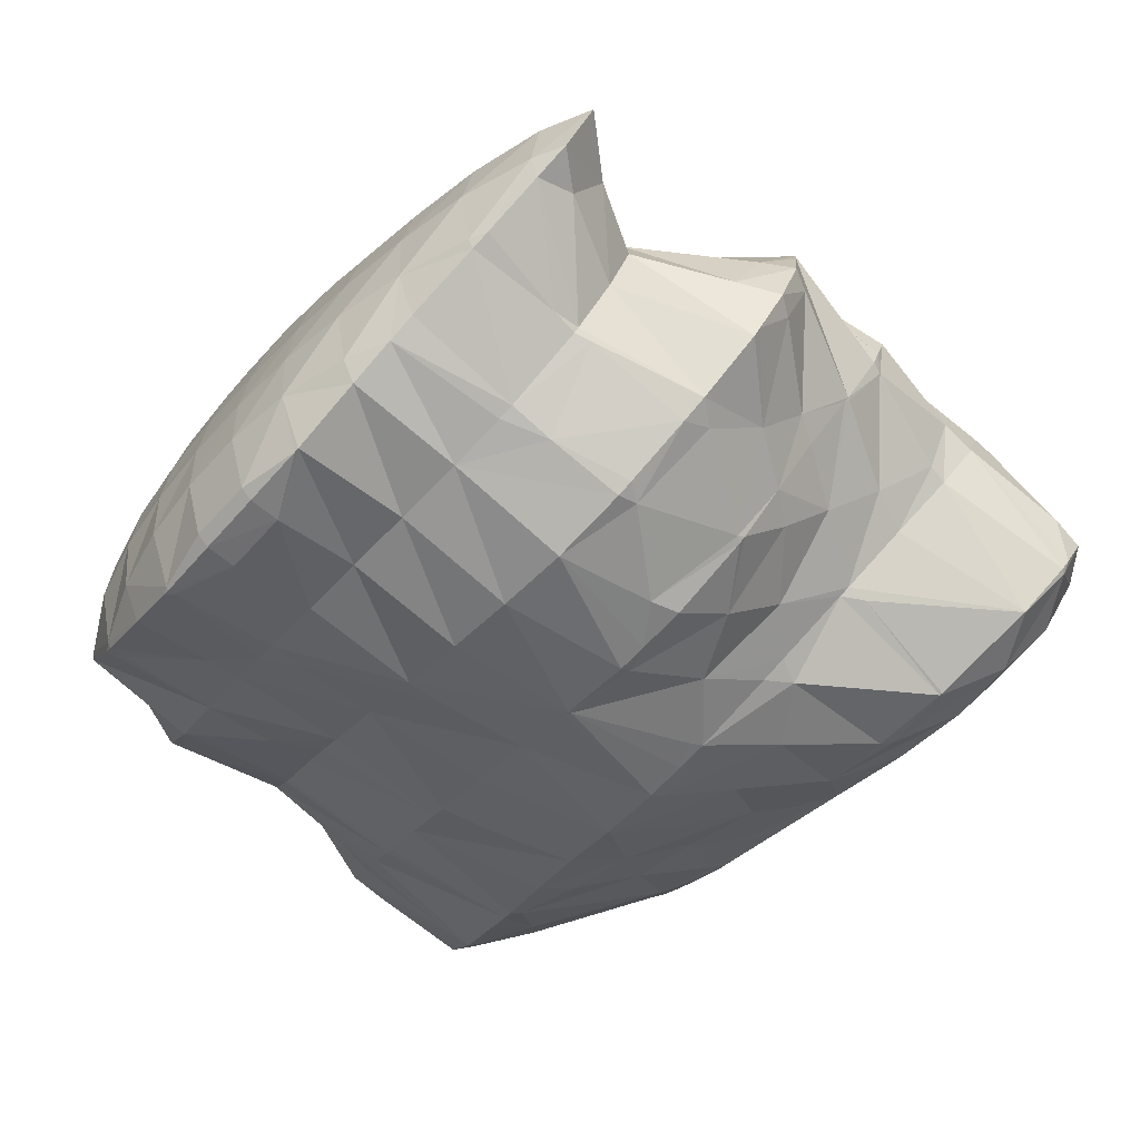
<metadata>
{"format":"obj","ext":"obj","renderer":"f3d","projection":"perspective","resolution":1024,"background":"white","views":[{"elev":4.0,"azim":-114.6,"up":"+Z"}]}
</metadata>
<code>
v 260.1 279.6 75.57
v 260.3 279.9 75.24
v 260 279.7 75.58
v 259.7 279.4 75.91
v 261.2 282.1 72.46
v 261.2 282.2 72.36
v 261.2 282.2 72.46
v 260.2 282 74.11
v 261 280.6 74.19
v 259.1 281.4 75.43
v 258.7 279 76.65
v 257.9 280.6 76.57
v 256.6 279.4 77.47
v 256.9 278.8 77.47
v 256 278.8 77.76
v 260.8 283.7 70.86
v 260.2 283.7 72.2
v 259.1 283.3 73.67
v 258 282.7 74.95
v 256.9 281.9 76.12
v 255.6 280.9 77.2
v 254.8 278.7 78.14
v 254.3 279.7 78.13
v 253.2 278.6 78.73
v 260.6 284.2 70.27
v 260.3 285 69.38
v 260 285.1 70.17
v 259 284.9 71.76
v 258 284.4 73.11
v 256.9 283.8 74.35
v 255.7 283 75.55
v 254.5 282.1 76.7
v 253.3 281.1 77.8
v 252.8 278.5 78.89
v 252 280 78.84
v 250.6 278.8 79.82
v 251 278.1 79.8
v 249.5 277.7 80.5
v 259.7 286.3 68.05
v 258.8 286.3 69.79
v 257.8 286 71.21
v 256.8 285.4 72.49
v 255.7 284.7 73.71
v 254.5 284 74.91
v 253.3 283.1 76.1
v 252.1 282.2 77.25
v 250.8 281.2 78.36
v 249.5 280.1 79.44
v 249 277.7 80.63
v 248.2 278.9 80.4
v 247.2 277.9 80.9
v 259.6 286.3 68
v 258.7 287.3 67.1
v 258.5 287.4 67.58
v 257.6 287.3 69.21
v 256.6 286.9 70.57
v 255.5 286.3 71.83
v 254.4 285.6 73.05
v 253.3 284.9 74.24
v 252.1 284 75.42
v 250.9 283.1 76.57
v 249.6 282.1 77.67
v 248.3 281 78.71
v 246.9 279.7 79.6
v 246.3 279 79.9
v 257.3 288.1 66.61
v 257.2 288.1 66.81
v 256.3 288 68.45
v 255.3 287.6 69.83
v 254.2 287.1 71.11
v 253.1 286.4 72.33
v 252 285.6 73.52
v 250.8 284.8 74.67
v 249.6 283.8 75.75
v 248.3 282.7 76.73
v 246.9 281.4 77.6
v 246.4 279.8 79.11
v 246.6 281 77.77
v 257 288.1 66.64
v 255 288.3 67.06
v 254.9 288.3 67.33
v 253.9 288.1 68.87
v 252.9 287.6 70.24
v 251.8 287 71.51
v 250.6 286.2 72.69
v 249.4 285.3 73.77
v 248.2 284.1 74.68
v 247.2 282.7 75.75
v 247.3 283.3 75.13
v 246.7 281.3 77.36
v 254.7 288.3 67.16
v 253 288.1 68
v 251.5 287.8 68.77
v 251.4 287.7 68.99
v 250.3 287.2 70.36
v 249.2 286.4 71.53
v 248 285.4 72.52
v 248 285.5 72.43
v 247.5 284.1 74.09
v 251.3 287.7 68.92
v 250.1 287 70.04
v 249 286.3 71.24
v 261.8 278.6 71.13
v 261.9 278.9 70.79
v 261.8 279.1 71.34
v 261 279.8 73.81
v 261.1 277.5 72.59
v 259.9 276.8 73.75
v 258.6 277.8 75.79
v 258.4 276.3 74.75
v 257.9 276.3 75.01
v 262.1 280.1 69.39
v 262.1 280.8 68.65
v 261.9 281.2 69.71
v 256.7 276 75.63
v 254.9 276.5 76.92
v 254.8 275.7 76.5
v 254.4 275.6 76.65
v 262 281.7 67.52
v 261.9 282.3 66.9
v 261.7 282.6 67.69
v 261 283.4 70.11
v 252.7 277.7 78.34
v 252.6 275.6 77.18
v 251.8 275.6 77.37
v 261.3 283.6 65.49
v 260.7 284.5 67.86
v 250 275.8 77.6
v 249.6 275.9 77.64
v 261.2 283.7 65.35
v 260.4 284.6 64.52
v 260.2 284.9 65.16
v 259.7 286.3 68.01
v 247.7 277.3 79.12
v 248 276.5 77.37
v 259 285.4 64.01
v 258.9 285.6 64.29
v 247 277.5 76.54
v 246.7 278.7 78.75
v 258.8 285.5 64.04
v 256.7 285.7 64.54
v 246.4 278.7 75.47
v 246.4 279.3 75.84
v 246.3 278.8 75.33
v 256.6 285.7 64.56
v 254.8 287.9 66.92
v 255.1 285.5 65.43
v 253.5 286 66.86
v 253.7 285.1 66.38
v 252.7 284.9 66.98
v 246.4 280.4 73.56
v 246.5 280.7 73.23
v 251.4 287.5 68.81
v 252.1 284.7 67.32
v 250.2 286.4 69.55
v 250.7 284.2 68.38
v 249 285.6 70.74
v 249.5 283.4 69.54
v 248.3 282.6 70.77
v 247.2 281.6 72.08
v 261.3 272.7 71.98
v 262 273.2 71.27
v 261.4 273 72.08
v 260.2 272 73.11
v 263 275.1 68.94
v 263.2 275.7 68.24
v 263 276 69.02
v 262.2 276.3 70.82
v 262.4 273.6 70.63
v 261.3 276 72.34
v 260.1 271.9 73.18
v 260 275.1 73.44
v 258.6 273.7 74.31
v 258.5 271.6 74.1
v 256.9 271.8 75.03
v 256.8 271.3 74.97
v 256.4 271.3 75.15
v 263.3 276.8 67.05
v 263.3 277.5 66.25
v 263.1 277.9 67.15
v 262.5 278.6 69.17
v 256.8 275 75.39
v 255 271.2 75.68
v 255 272.9 75.91
v 253.6 271.2 76.14
v 263.2 278.6 65.05
v 263.1 279.1 64.56
v 263 279.4 65.12
v 262.5 280.3 67.31
v 252.9 273.7 76.81
v 253 271.2 76.38
v 251 271.2 77.17
v 251 270.9 77.13
v 250.7 270.9 77.19
v 262.4 280.4 63.31
v 262.2 281.4 65.15
v 250.5 273.9 77.4
v 248.7 271.3 77.43
v 261.3 281.4 62.6
v 261.3 283.5 65.33
v 247.7 272.9 77.21
v 248.2 271.5 77.34
v 247.2 272.1 77.05
v 259.7 282.1 62.47
v 246.7 274.1 76.66
v 246.1 273.1 76.33
v 258.8 285.1 63.88
v 259.2 282.2 62.52
v 257.5 282.5 62.91
v 245.5 274.1 75.47
v 245.3 274.3 75.28
v 256.7 285.6 64.52
v 257.2 282.6 63.01
v 255.4 283.7 64.4
v 255.6 282.5 63.76
v 254.6 282.4 64.19
v 246.1 278.4 75.12
v 245 275.8 73.75
v 253.9 282.4 64.56
v 252.1 283.9 66.75
v 252.2 282 65.45
v 250.9 281.7 66.11
v 246 279.6 72.72
v 245 276.4 73.17
v 245.2 277.7 71.7
v 250.4 281.6 66.38
v 248.9 281 67.45
v 247.4 280.2 68.6
v 246.1 279.3 69.84
v 245.3 278.1 71.35
v 261.1 272.3 71.69
v 261.5 272.4 66.89
v 261.5 272.5 66.82
v 260.5 271.3 68.36
v 259.3 270.3 69.71
v 258 269.4 71.01
v 256.6 268.6 72.24
v 255 267.9 73.34
v 254.7 267.9 73.51
v 262.2 273.8 65.22
v 262.5 274.8 63.97
v 253.3 267.6 74.21
v 251.8 268 75.15
v 251.6 267.5 74.97
v 251.5 267.5 75
v 263.7 277 60.69
v 263.7 277.1 60.61
v 263.7 277.1 60.7
v 263.1 277.7 62.49
v 263.1 276.1 62.12
v 262.6 275.1 63.58
v 250.4 269.9 76.41
v 249.6 268 75.13
v 263.1 278.4 59.26
v 262.8 278.8 60.37
v 262.5 279.8 62.48
v 249 268.5 74.88
v 248.4 269 74.63
v 261.6 279 59.3
v 261.4 279.1 59.32
v 261.2 280.5 61.55
v 247.3 271.7 76.46
v 247.6 270.2 73.71
v 259.9 279.3 59.85
v 259.1 279.5 60.08
v 247.6 270.4 73.6
v 247 272 73.28
v 247.1 271.7 72.51
v 246.3 272.8 75.76
v 258.1 279.7 60.38
v 256.7 279.8 60.83
v 246.4 273 71.37
v 246.1 273.6 72.96
v 256.3 279.8 60.98
v 254.8 279.8 61.76
v 253.7 279.6 62.32
v 246 274.2 70.22
v 245.9 274.5 70.25
v 245.9 274.4 70.06
v 245.3 275.6 72.98
v 253.1 279.6 62.59
v 251.7 279.1 63.56
v 250.4 280.7 65.82
v 250.1 278.6 64.6
v 248.6 278 65.57
v 246.2 276 68.32
v 246.2 276.8 68.64
v 246.7 276.7 67.43
v 245.4 277.5 71.14
v 248.5 278 65.66
v 247.1 277.1 66.87
v 261.5 272.4 66.84
v 259.8 270.6 67.59
v 257.9 268.8 68.51
v 255.4 266 69.34
v 255.3 266 69.36
v 253.9 264.8 70.8
v 253.2 264.5 71.32
v 254 266.4 72.7
v 261 272.8 63.97
v 259.3 270.8 64.58
v 257.9 269.1 65.9
v 258.6 270 64.8
v 256.7 267.6 67.6
v 255.3 266 69.33
v 252.4 264.2 71.88
v 250.7 264.4 72.45
v 250.4 264.5 72.48
v 251.4 267.4 74.86
v 262.6 273.8 58.95
v 263 274.3 58.14
v 261.8 273 60.25
v 260.8 272.3 61.52
v 259.9 271.5 62.82
v 258.9 270.5 64.24
v 249.1 265.4 72.23
v 249.3 266.2 72.92
v 262.6 275.4 57.07
v 262.5 275.7 56.83
v 262.5 276 57.15
v 248.4 266.8 71.38
v 248.5 267.1 71.83
v 248.4 268.8 74.33
v 262.3 275.7 56.86
v 261.2 278.3 58.68
v 260.6 276.3 57.05
v 248.1 268.4 70.1
v 248 269 71.2
v 247.6 270.2 73.63
v 260.1 276.4 57.16
v 258.5 277.2 58.01
v 258.4 276.7 57.62
v 247.9 270 68.66
v 247.5 270.9 70.75
v 258.2 276.7 57.67
v 256.7 276.7 58.4
v 255.5 276.7 58.96
v 247.9 270.3 68.43
v 247.6 272.3 68.31
v 248.1 271.9 66.81
v 246.7 272.6 70.39
v 255.1 276.7 59.15
v 253.8 276.5 60.06
v 253 278.4 62.02
v 252.4 276.1 61.01
v 251.1 275.7 61.9
v 248.7 274 64.54
v 248.7 274.3 64.62
v 249.2 274.4 63.92
v 247.8 274.4 66.42
v 248.2 272.5 66.26
v 246.8 274.2 68.19
v 251 275.7 61.99
v 249.7 275 63.15
v 248.5 277.9 65.63
v 247.2 276.9 66.8
v 253.6 264.6 70.6
v 257.1 268.3 65.24
v 255 266.4 66.27
v 253 264.6 67.44
v 251.2 263 68.66
v 250.2 262.7 70.16
v 250.3 264.1 72.13
v 262.3 273.6 58.56
v 260.8 272.1 59.24
v 259.1 270.2 59.84
v 258.1 269 60.21
v 257.6 268.6 60.81
v 256.4 267.6 62.22
v 255.1 266.5 63.64
v 253.7 265.3 65.12
v 252.2 264 66.68
v 250.8 262.8 68.23
v 249.3 262.2 69.32
v 248.2 262.5 69.55
v 248.4 263.1 70.28
v 262.4 275.6 56.87
v 261 274.1 57.48
v 259.5 272.5 58.09
v 257.9 270.8 58.69
v 257.8 270.6 58.74
v 247.5 263.3 69.2
v 247.3 263.7 69.02
v 260.2 275.9 57.15
v 258.8 274.4 57.73
v 257.5 273 58.46
v 256.1 270.8 59.28
v 256 271.5 59.2
v 255.3 270.8 59.63
v 246.8 265.2 67.93
v 258.2 276.5 57.66
v 257 275.2 58.31
v 255.7 274 59.11
v 254.6 270.7 60.1
v 254.5 273 60.05
v 253.2 272 61.08
v 253.2 270.2 61.13
v 251.8 270.8 62.12
v 251.8 269.7 62.16
v 250.2 269.3 63.12
v 246.8 265.2 67.91
v 247.8 269.6 68.3
v 247.4 267.4 65.75
v 255.2 276.4 59.11
v 254 275.3 59.94
v 252.8 274.3 60.9
v 251.5 273.2 61.93
v 250.2 269.3 63.12
v 250.2 272.2 63.07
v 249 271.5 64.4
v 248.7 268.5 64.29
v 248.1 271.6 66.15
v 247.5 267.4 65.7
v 251 275.6 61.98
v 249.7 274.7 63.1
v 257.5 268.6 60.64
v 256.1 267.5 61.83
v 254.6 266.5 63.1
v 253 265.3 64.41
v 251.4 264.2 65.72
v 249.9 263.1 67.04
v 248.7 262.4 68.44
v 256.5 269.5 59.62
v 255.1 268.4 60.75
v 253.7 267.4 61.98
v 252.3 266.4 63.25
v 250.8 265.3 64.54
v 249.3 264.3 65.86
v 248.1 263.6 67.25
v 247.3 263.6 68.85
v 254.6 270.2 60.13
v 253.2 269.2 61.25
v 251.8 268.1 62.42
v 250.3 266.9 63.63
v 248.9 265.9 64.91
v 247.7 265.2 66.3
v 246.8 265.2 67.92
v 250.2 269.3 63.12
v 248.7 268.1 64.32
v 247.5 267.4 65.7
g foo
f 1 2 3
f 4 1 3
f 5 6 7
f 5 7 8
f 5 8 9
f 9 8 2
f 2 8 3
f 3 8 10
f 4 3 11
f 11 3 12
f 12 3 10
f 11 12 13
f 11 13 14
f 15 14 13
f 16 17 7
f 16 7 6
f 18 8 17
f 8 7 17
f 19 10 18
f 10 8 18
f 20 12 19
f 12 10 19
f 21 13 20
f 13 12 20
f 15 13 22
f 22 13 23
f 23 13 21
f 24 22 23
f 25 26 27
f 25 27 16
f 16 27 17
f 17 27 28
f 29 18 28
f 18 17 28
f 30 19 29
f 19 18 29
f 31 20 30
f 20 19 30
f 32 21 31
f 21 20 31
f 33 23 32
f 23 21 32
f 24 23 34
f 34 23 35
f 35 23 33
f 34 35 36
f 34 36 37
f 38 37 36
f 39 40 27
f 39 27 26
f 41 28 40
f 28 27 40
f 42 29 41
f 29 28 41
f 43 30 42
f 30 29 42
f 44 31 43
f 31 30 43
f 45 32 44
f 32 31 44
f 46 33 45
f 33 32 45
f 47 35 46
f 35 33 46
f 48 36 47
f 36 35 47
f 38 36 49
f 49 36 50
f 50 36 48
f 51 49 50
f 52 53 54
f 52 54 39
f 39 54 40
f 40 54 55
f 56 41 55
f 41 40 55
f 57 42 56
f 42 41 56
f 58 43 57
f 43 42 57
f 59 44 58
f 44 43 58
f 60 45 59
f 45 44 59
f 61 46 60
f 46 45 60
f 62 47 61
f 47 46 61
f 63 48 62
f 48 47 62
f 64 50 63
f 50 48 63
f 51 50 64
f 51 64 65
f 66 67 54
f 66 54 53
f 68 55 67
f 55 54 67
f 69 56 68
f 56 55 68
f 70 57 69
f 57 56 69
f 71 58 70
f 58 57 70
f 72 59 71
f 59 58 71
f 73 60 72
f 60 59 72
f 74 61 73
f 61 60 73
f 75 62 74
f 62 61 74
f 76 63 75
f 63 62 75
f 77 64 78
f 78 64 76
f 76 64 63
f 77 65 64
f 66 79 67
f 80 81 79
f 79 81 67
f 67 81 68
f 82 69 81
f 69 68 81
f 83 70 82
f 70 69 82
f 84 71 83
f 71 70 83
f 85 72 84
f 72 71 84
f 86 73 85
f 73 72 85
f 87 74 86
f 74 73 86
f 88 75 89
f 89 75 87
f 87 75 74
f 90 76 75
f 90 75 88
f 90 78 76
f 80 91 81
f 92 82 81
f 92 81 91
f 93 94 92
f 92 94 82
f 82 94 83
f 95 84 94
f 84 83 94
f 96 85 95
f 85 84 95
f 97 86 98
f 98 86 96
f 96 86 85
f 99 87 86
f 99 86 97
f 99 89 87
f 93 100 94
f 101 95 94
f 101 94 100
f 102 96 95
f 102 95 101
f 102 98 96
f 103 104 105
f 103 105 106
f 103 106 107
f 2 1 106
f 106 1 107
f 107 1 108
f 109 110 4
f 4 110 1
f 1 110 108
f 111 110 109
f 112 113 114
f 114 6 5
f 114 5 105
f 114 105 112
f 112 105 104
f 106 5 9
f 106 105 5
f 106 9 2
f 109 4 11
f 111 109 115
f 109 11 115
f 11 14 115
f 116 117 15
f 15 117 14
f 14 117 115
f 118 117 116
f 119 120 121
f 119 121 113
f 113 121 114
f 114 121 122
f 114 16 6
f 114 122 16
f 116 15 22
f 116 22 24
f 116 24 123
f 116 123 118
f 118 123 124
f 125 124 123
f 126 127 121
f 126 121 120
f 26 25 127
f 25 122 127
f 122 121 127
f 122 25 16
f 123 24 34
f 125 123 128
f 123 34 128
f 34 37 128
f 129 128 37
f 129 37 38
f 130 131 132
f 130 132 126
f 126 132 127
f 127 132 133
f 127 39 26
f 127 133 39
f 49 134 38
f 134 135 38
f 135 129 38
f 134 49 51
f 136 137 132
f 136 132 131
f 53 52 137
f 52 133 137
f 133 132 137
f 133 52 39
f 138 134 139
f 138 135 134
f 134 51 65
f 134 65 139
f 136 140 137
f 137 140 53
f 140 141 53
f 141 66 53
f 142 143 144
f 77 78 143
f 77 143 142
f 77 142 139
f 139 142 138
f 139 65 77
f 141 145 79
f 141 79 66
f 146 80 147
f 80 79 147
f 79 145 147
f 147 148 146
f 147 149 148
f 150 148 149
f 89 151 88
f 89 152 151
f 143 90 144
f 144 90 151
f 151 90 88
f 143 78 90
f 146 91 80
f 148 92 91
f 148 91 146
f 93 92 148
f 93 148 150
f 93 150 153
f 153 150 154
f 154 155 153
f 154 156 155
f 156 157 155
f 156 158 157
f 98 157 97
f 157 158 97
f 158 159 97
f 97 159 99
f 159 160 99
f 160 152 89
f 160 89 99
f 153 100 93
f 155 101 100
f 155 100 153
f 157 102 101
f 157 101 155
f 157 98 102
f 161 162 163
f 164 161 163
f 165 166 167
f 165 167 168
f 165 168 169
f 169 168 162
f 162 168 163
f 163 168 170
f 164 163 171
f 171 163 172
f 172 163 170
f 171 172 173
f 171 173 174
f 174 173 175
f 174 175 176
f 177 176 175
f 178 179 180
f 178 180 166
f 166 180 167
f 167 180 181
f 104 103 181
f 103 168 181
f 168 167 181
f 170 103 107
f 170 168 103
f 172 107 108
f 172 170 107
f 173 108 110
f 173 172 108
f 110 111 173
f 111 182 173
f 182 175 173
f 177 175 183
f 183 175 184
f 184 175 182
f 185 183 184
f 186 187 188
f 186 188 179
f 179 188 180
f 180 188 189
f 113 112 189
f 112 181 189
f 181 180 189
f 181 112 104
f 182 111 115
f 184 115 117
f 184 182 115
f 184 117 118
f 184 118 190
f 184 190 185
f 185 190 191
f 191 190 192
f 191 192 193
f 194 193 192
f 195 196 188
f 195 188 187
f 120 119 196
f 119 189 196
f 189 188 196
f 189 119 113
f 190 118 124
f 124 125 190
f 125 197 190
f 197 192 190
f 194 192 197
f 194 197 198
f 199 200 196
f 199 196 195
f 196 126 120
f 196 200 126
f 197 125 128
f 197 128 129
f 197 129 201
f 197 201 198
f 198 201 202
f 203 202 201
f 200 199 130
f 130 199 131
f 131 199 204
f 200 130 126
f 205 129 135
f 205 201 129
f 203 201 205
f 203 205 206
f 207 136 208
f 208 136 204
f 204 136 131
f 209 207 208
f 210 205 211
f 205 135 211
f 135 138 211
f 210 206 205
f 207 140 136
f 141 140 207
f 141 207 209
f 141 209 212
f 212 209 213
f 213 214 212
f 213 215 214
f 216 214 215
f 217 142 144
f 217 218 142
f 142 218 138
f 138 218 211
f 212 145 141
f 214 147 145
f 214 145 212
f 216 219 214
f 214 219 147
f 147 219 149
f 220 150 221
f 150 149 221
f 149 219 221
f 222 220 221
f 223 151 152
f 217 144 151
f 217 151 223
f 217 223 224
f 224 223 225
f 224 218 217
f 220 154 150
f 222 226 220
f 220 226 154
f 154 226 156
f 156 226 158
f 226 227 158
f 158 227 159
f 227 228 159
f 159 228 160
f 228 229 160
f 152 160 223
f 223 160 230
f 230 160 229
f 230 225 223
f 231 162 161
f 231 161 164
f 232 233 166
f 232 166 165
f 169 234 165
f 234 232 165
f 162 231 169
f 231 235 169
f 235 234 169
f 231 164 235
f 164 171 235
f 171 236 235
f 174 237 171
f 237 236 171
f 176 238 174
f 238 237 174
f 239 238 176
f 239 176 177
f 240 241 179
f 240 179 178
f 166 240 178
f 166 233 240
f 183 239 177
f 183 242 239
f 243 244 185
f 185 244 183
f 183 244 242
f 245 244 243
f 246 247 248
f 246 248 249
f 246 249 250
f 187 186 249
f 249 186 250
f 250 186 251
f 179 251 186
f 179 241 251
f 243 185 191
f 193 243 191
f 243 193 245
f 245 193 252
f 252 253 245
f 252 193 194
f 254 255 248
f 254 248 247
f 256 249 255
f 249 248 255
f 249 195 187
f 249 256 195
f 253 252 257
f 252 194 257
f 257 194 258
f 258 194 198
f 254 259 255
f 260 261 259
f 259 261 255
f 255 261 256
f 256 199 195
f 256 261 199
f 202 262 198
f 262 263 198
f 263 258 198
f 262 202 203
f 260 264 261
f 261 264 199
f 264 265 199
f 265 204 199
f 266 267 268
f 266 263 267
f 263 262 267
f 262 269 267
f 262 203 206
f 262 206 269
f 265 270 208
f 265 208 204
f 208 271 209
f 208 270 271
f 272 267 273
f 272 268 267
f 211 273 210
f 210 273 269
f 269 273 267
f 269 206 210
f 271 274 213
f 271 213 209
f 213 274 215
f 274 275 215
f 215 276 216
f 215 275 276
f 277 278 279
f 277 272 278
f 272 273 278
f 273 280 278
f 273 211 218
f 273 218 280
f 276 281 219
f 276 219 216
f 219 281 221
f 281 282 221
f 283 222 284
f 222 221 284
f 221 282 284
f 285 283 284
f 286 287 288
f 286 279 287
f 279 278 287
f 278 289 287
f 225 289 224
f 224 289 280
f 280 289 278
f 280 218 224
f 283 226 222
f 285 290 283
f 283 290 226
f 226 290 227
f 227 290 228
f 290 291 228
f 287 229 288
f 288 229 291
f 291 229 228
f 289 230 229
f 289 229 287
f 289 225 230
f 292 233 232
f 292 232 234
f 292 234 293
f 293 234 235
f 293 235 294
f 294 235 236
f 294 236 295
f 295 236 296
f 296 236 297
f 297 236 237
f 298 297 299
f 299 297 238
f 238 297 237
f 299 238 239
f 300 241 240
f 233 292 240
f 240 292 300
f 300 292 301
f 302 303 293
f 303 301 293
f 301 292 293
f 304 293 294
f 304 302 293
f 305 294 295
f 305 304 294
f 305 295 296
f 298 299 306
f 299 239 306
f 239 242 306
f 242 307 306
f 308 307 309
f 309 307 244
f 244 307 242
f 309 244 245
f 310 311 247
f 310 247 246
f 250 312 246
f 312 310 246
f 251 313 250
f 313 312 250
f 241 300 251
f 300 314 251
f 314 313 251
f 315 300 301
f 315 314 300
f 315 301 303
f 316 309 317
f 316 308 309
f 309 245 253
f 309 253 317
f 318 319 320
f 318 320 311
f 320 254 311
f 254 247 311
f 321 317 322
f 321 316 317
f 257 323 253
f 253 323 317
f 317 323 322
f 323 257 258
f 319 324 320
f 325 259 254
f 325 254 320
f 325 320 326
f 326 320 324
f 325 260 259
f 327 322 328
f 327 321 322
f 329 328 323
f 328 322 323
f 323 258 263
f 323 263 329
f 326 330 325
f 331 264 260
f 331 260 325
f 331 325 332
f 332 325 330
f 331 265 264
f 333 328 334
f 333 327 328
f 268 334 266
f 266 334 329
f 329 334 328
f 329 263 266
f 332 335 331
f 331 335 265
f 265 335 270
f 270 335 336
f 270 337 271
f 270 336 337
f 338 339 340
f 338 333 339
f 333 334 339
f 334 341 339
f 334 268 272
f 334 272 341
f 337 342 274
f 337 274 271
f 274 342 275
f 342 343 275
f 344 276 345
f 276 275 345
f 275 343 345
f 346 344 345
f 347 348 349
f 347 350 348
f 347 351 350
f 351 340 350
f 340 339 350
f 339 352 350
f 279 352 277
f 277 352 341
f 341 352 339
f 341 272 277
f 344 281 276
f 346 353 344
f 344 353 281
f 281 353 282
f 282 353 284
f 353 354 284
f 354 285 284
f 285 354 355
f 355 354 349
f 349 348 355
f 356 355 350
f 355 348 350
f 288 356 286
f 286 356 352
f 352 356 350
f 352 279 286
f 355 290 285
f 356 291 290
f 356 290 355
f 356 288 291
f 357 296 297
f 357 297 298
f 358 303 302
f 358 302 304
f 358 304 359
f 359 304 305
f 359 305 360
f 296 357 305
f 305 357 360
f 360 357 361
f 306 362 298
f 298 362 357
f 357 362 361
f 362 306 307
f 362 307 363
f 363 307 308
f 364 311 310
f 364 310 312
f 364 312 365
f 365 312 313
f 365 313 366
f 366 313 367
f 367 313 368
f 368 313 314
f 315 369 314
f 369 368 314
f 303 358 315
f 358 370 315
f 370 369 315
f 371 358 359
f 371 370 358
f 372 359 360
f 372 371 359
f 373 360 361
f 373 372 360
f 374 361 362
f 374 373 361
f 375 374 376
f 374 362 376
f 362 363 376
f 363 308 316
f 363 316 376
f 377 319 318
f 311 364 318
f 318 364 377
f 377 364 378
f 379 378 365
f 378 364 365
f 380 379 366
f 379 365 366
f 367 380 366
f 367 381 380
f 375 376 382
f 376 316 382
f 382 316 383
f 383 316 321
f 377 324 319
f 324 377 326
f 326 377 384
f 384 377 378
f 385 384 379
f 384 378 379
f 386 385 380
f 385 379 380
f 381 387 380
f 387 388 380
f 388 386 380
f 389 388 387
f 327 390 321
f 390 383 321
f 384 330 326
f 330 384 332
f 332 384 391
f 391 384 385
f 392 391 386
f 391 385 386
f 393 392 388
f 392 386 388
f 389 394 388
f 394 395 388
f 395 393 388
f 394 396 395
f 394 397 396
f 397 398 396
f 397 399 398
f 400 398 399
f 401 402 403
f 401 390 402
f 402 390 333
f 333 390 327
f 391 335 332
f 392 336 335
f 392 335 391
f 336 392 337
f 337 392 404
f 404 392 393
f 405 404 395
f 404 393 395
f 406 405 396
f 405 395 396
f 407 406 398
f 406 396 398
f 400 408 398
f 408 409 398
f 409 407 398
f 408 410 409
f 408 411 410
f 411 412 410
f 411 413 412
f 338 340 412
f 338 412 413
f 338 413 402
f 402 413 403
f 402 333 338
f 404 342 337
f 405 343 342
f 405 342 404
f 406 345 343
f 406 343 405
f 345 406 346
f 346 406 414
f 414 406 407
f 415 414 409
f 414 407 409
f 349 415 347
f 347 415 410
f 410 415 409
f 412 351 347
f 412 347 410
f 412 340 351
f 414 353 346
f 415 354 353
f 415 353 414
f 415 349 354
f 416 367 368
f 416 368 369
f 416 369 417
f 417 369 370
f 417 370 418
f 418 370 371
f 418 371 419
f 419 371 372
f 419 372 420
f 420 372 373
f 420 373 421
f 421 373 374
f 421 374 422
f 422 374 375
f 423 381 367
f 423 367 416
f 424 423 417
f 423 416 417
f 425 424 418
f 424 417 418
f 426 425 419
f 425 418 419
f 427 426 420
f 426 419 420
f 428 427 421
f 427 420 421
f 429 428 422
f 428 421 422
f 382 430 375
f 375 430 422
f 422 430 429
f 430 382 383
f 423 387 381
f 387 423 389
f 389 423 431
f 431 423 424
f 432 431 425
f 431 424 425
f 433 432 426
f 432 425 426
f 434 433 427
f 433 426 427
f 435 434 428
f 434 427 428
f 436 435 429
f 435 428 429
f 437 436 430
f 436 429 430
f 430 383 390
f 430 390 437
f 431 394 389
f 432 397 394
f 432 394 431
f 433 399 397
f 433 397 432
f 399 433 400
f 400 433 438
f 438 433 434
f 439 438 435
f 438 434 435
f 440 439 436
f 439 435 436
f 403 440 401
f 401 440 437
f 437 440 436
f 437 390 401
f 438 408 400
f 439 411 408
f 439 408 438
f 440 413 411
f 440 411 439
f 440 403 413
g

</code>
